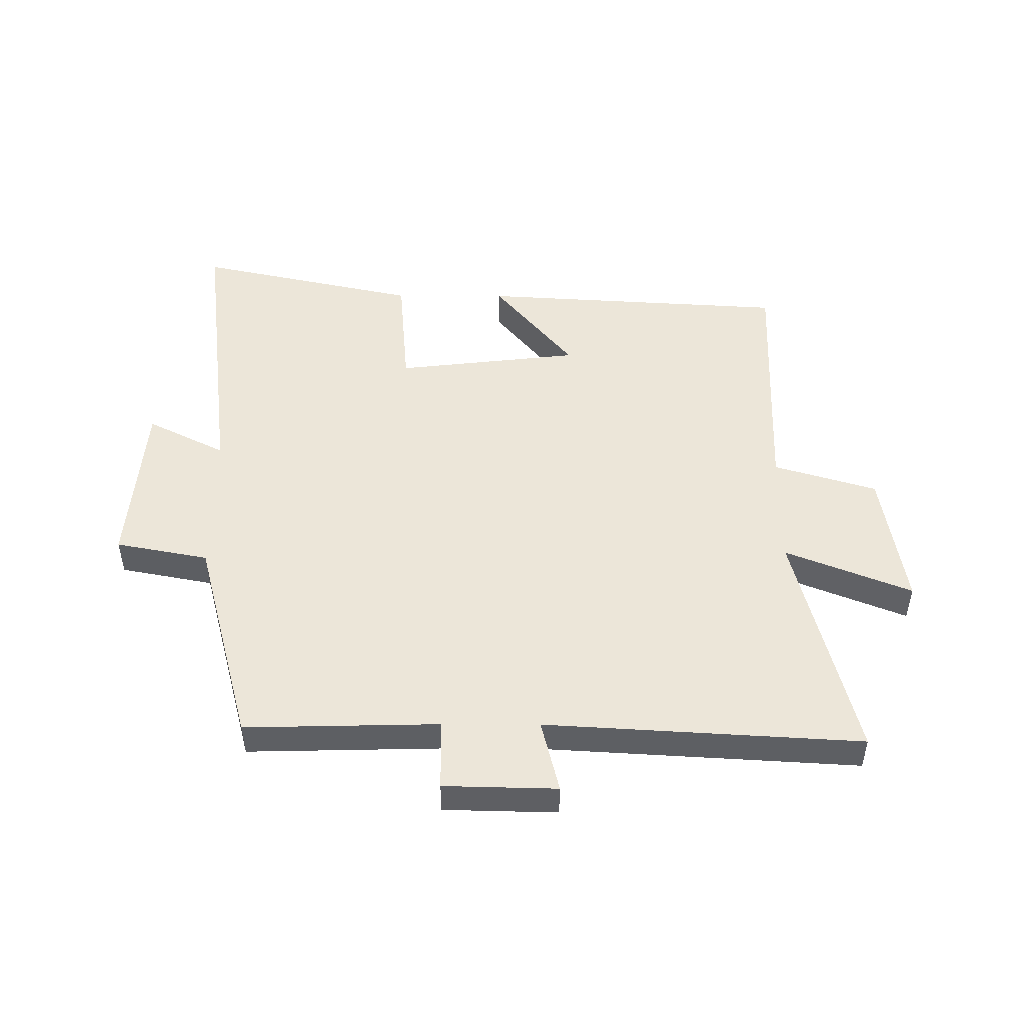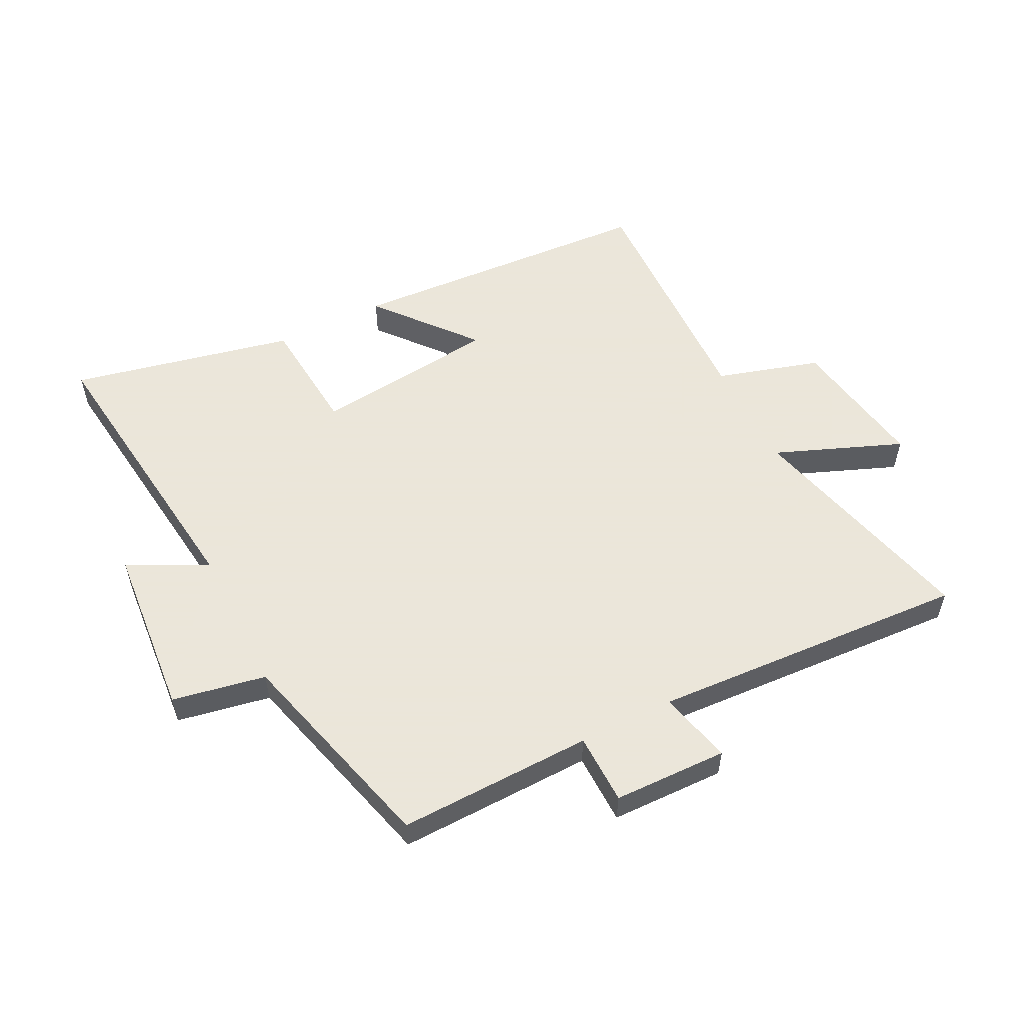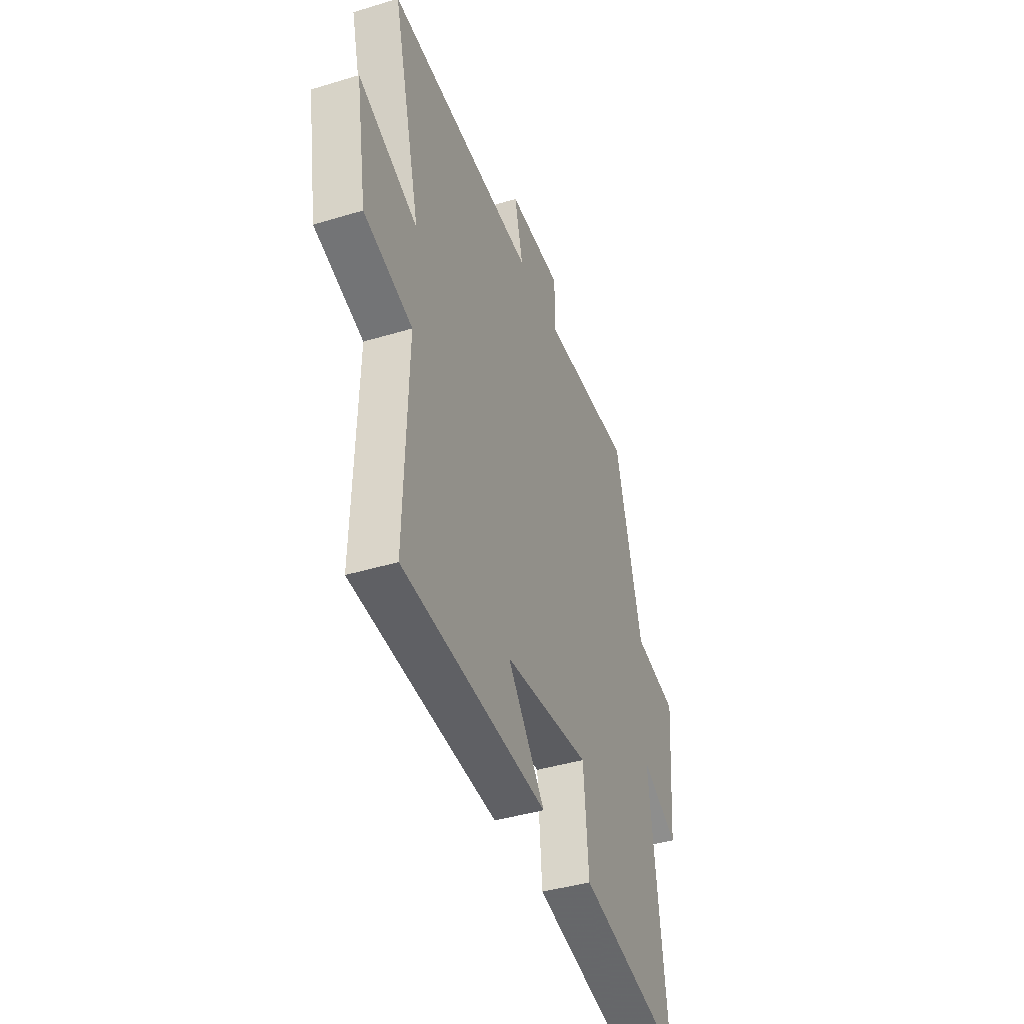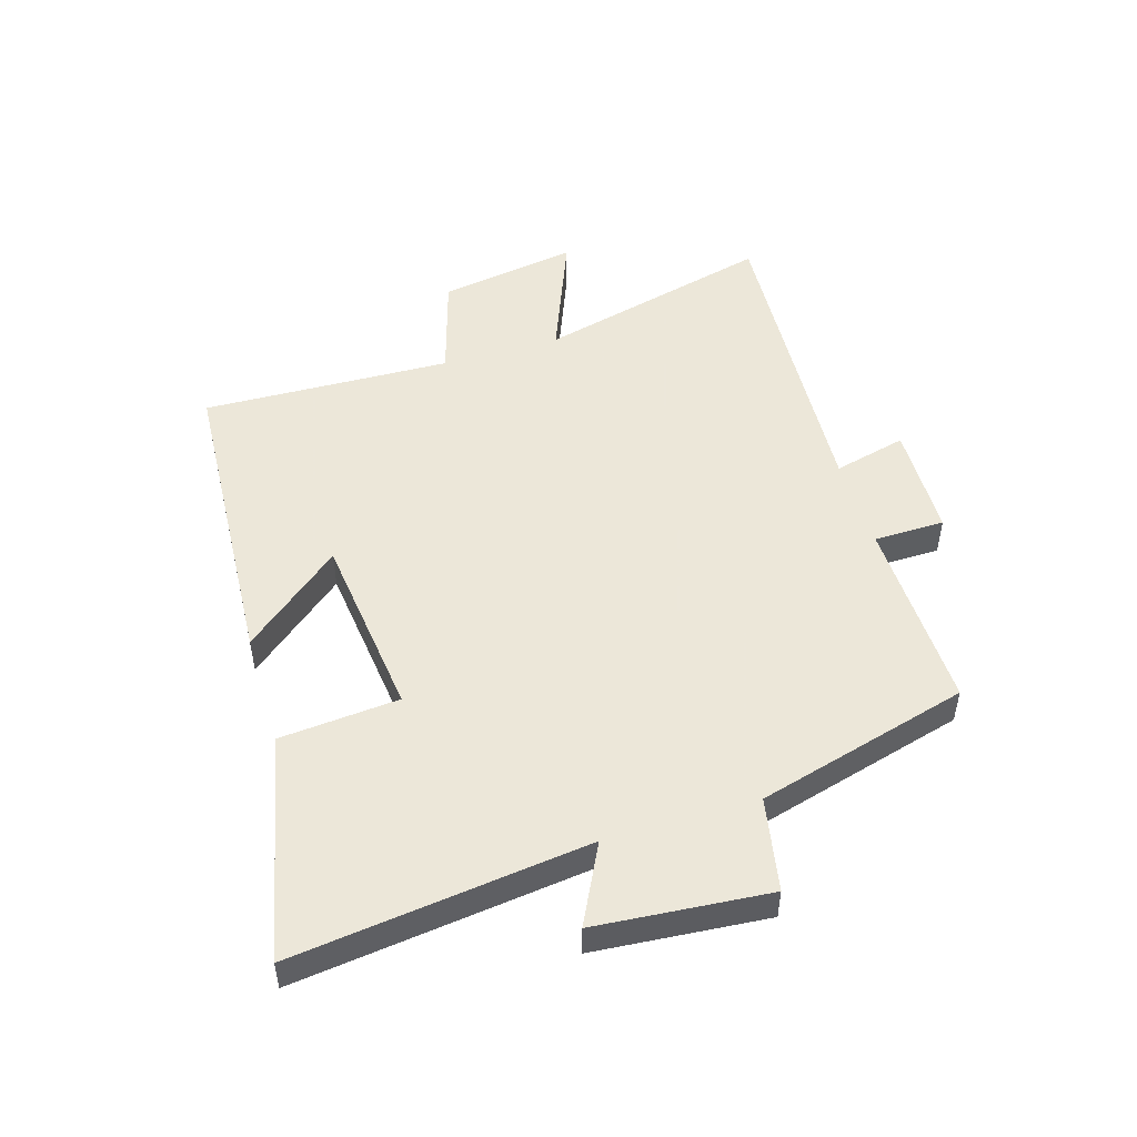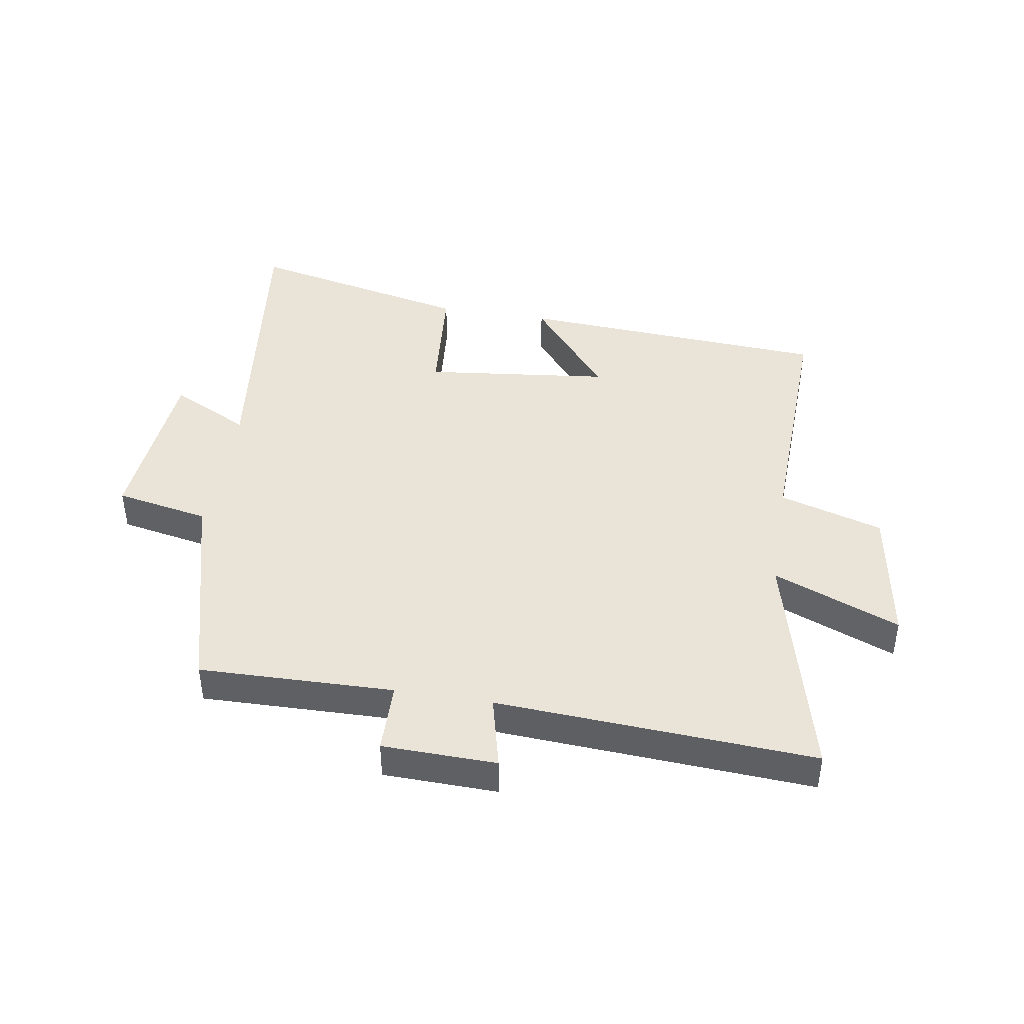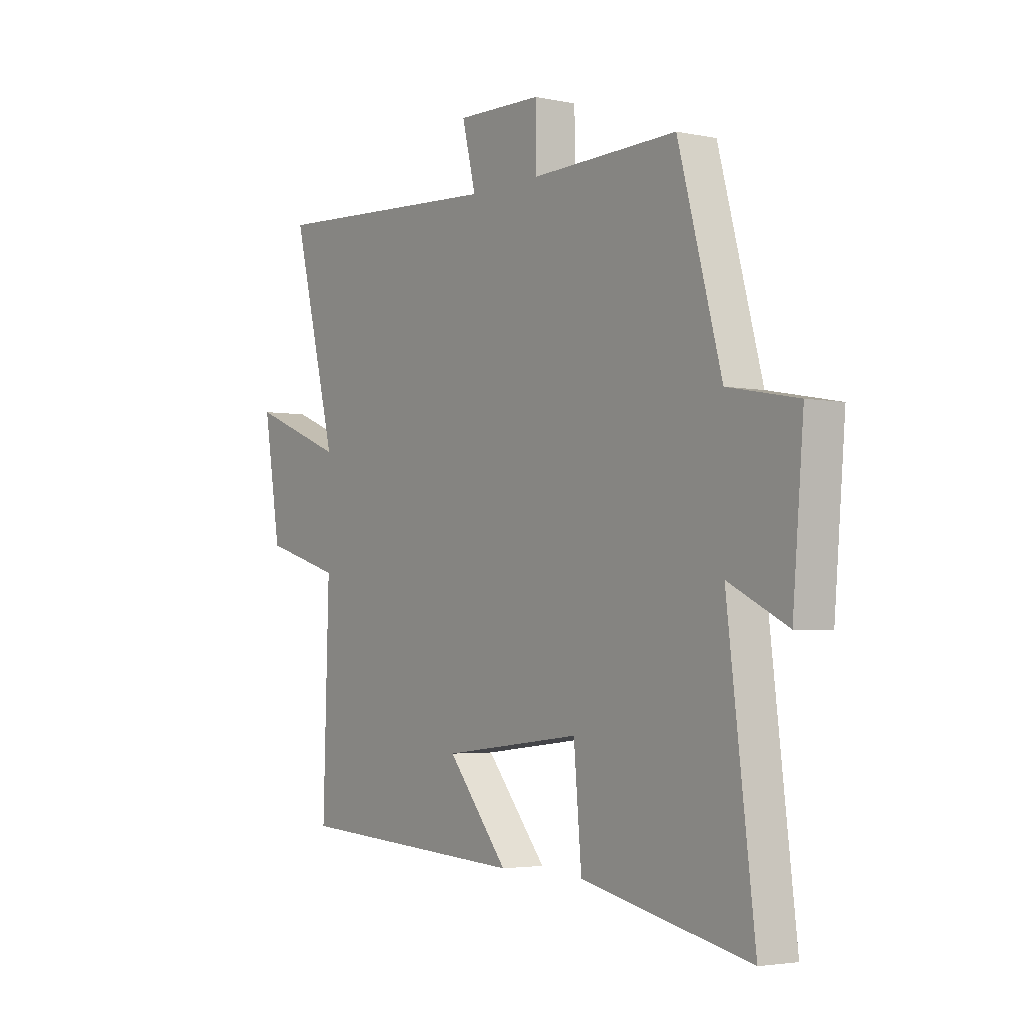
<metadata>
{"format":"obj","ext":"obj","renderer":"f3d","projection":"perspective","resolution":1024,"background":"white","views":[{"elev":49.5,"azim":0.3,"up":"+Y"},{"elev":55.0,"azim":-26.7,"up":"+Y"},{"elev":-41.3,"azim":110.3,"up":"+Z"},{"elev":50.2,"azim":-106.8,"up":"+Y"},{"elev":43.1,"azim":9.4,"up":"+Y"},{"elev":-3.3,"azim":-125.0,"up":"+Z"}]}
</metadata>
<code>
v 0.599 0.07 0.53
v 0.5 0.07 0.14
v 0.709 0.07 0.223
v 0.671 0.07 -0.007
v 0.5 0.07 -0.058
v 0.513 0.07 -0.47
v 0 0.07 -0.5
v 0.133 0.07 -0.339
v -0.173 0.07 -0.303
v -0.19 0.07 -0.5
v -0.56 0.07 -0.58
v -0.5 0.07 -0.093
v -0.63 0.07 -0.158
v -0.654 0.07 0.128
v -0.5 0.07 0.157
v -0.405 0.07 0.508
v -0.084 0.07 0.5
v -0.082 0.07 0.617
v 0.106 0.07 0.621
v 0.076 0.07 0.5
v 0.599 0 0.53
v 0.5 0 0.14
v 0.709 0 0.223
v 0.671 0 -0.007
v 0.5 0 -0.058
v 0.513 0 -0.47
v 0 0 -0.5
v 0.133 0 -0.339
v -0.173 0 -0.303
v -0.19 0 -0.5
v -0.56 0 -0.58
v -0.5 0 -0.093
v -0.63 0 -0.158
v -0.654 0 0.128
v -0.5 0 0.157
v -0.405 0 0.508
v -0.084 0 0.5
v -0.082 0 0.617
v 0.106 0 0.621
v 0.076 0 0.5
f 17 18 19 20
f 15 16 17
f 15 17 20
f 12 13 14 15
f 12 15 20 1
f 9 10 11 12
f 8 9 12 1
f 5 6 7 8
f 2 3 4 5
f 2 5 8
f 1 2 8
f 40 39 38 37
f 37 36 35
f 40 37 35
f 35 34 33 32
f 21 40 35 32
f 32 31 30 29
f 21 32 29 28
f 28 27 26 25
f 25 24 23 22
f 28 25 22
f 28 22 21
f 1 21 22 2
f 2 22 23 3
f 3 23 24 4
f 4 24 25 5
f 5 25 26 6
f 6 26 27 7
f 7 27 28 8
f 8 28 29 9
f 9 29 30 10
f 10 30 31 11
f 11 31 32 12
f 12 32 33 13
f 13 33 34 14
f 14 34 35 15
f 15 35 36 16
f 16 36 37 17
f 17 37 38 18
f 18 38 39 19
f 19 39 40 20
f 20 40 21 1

</code>
